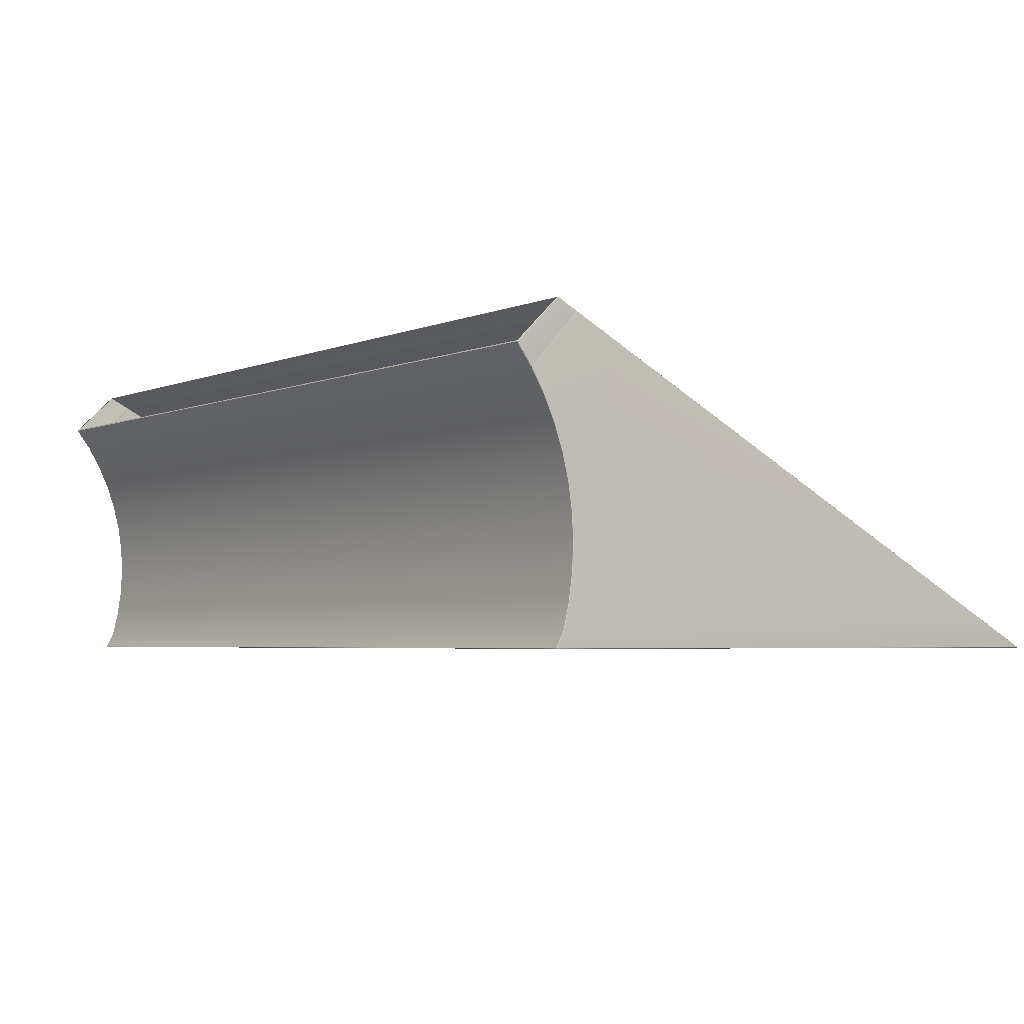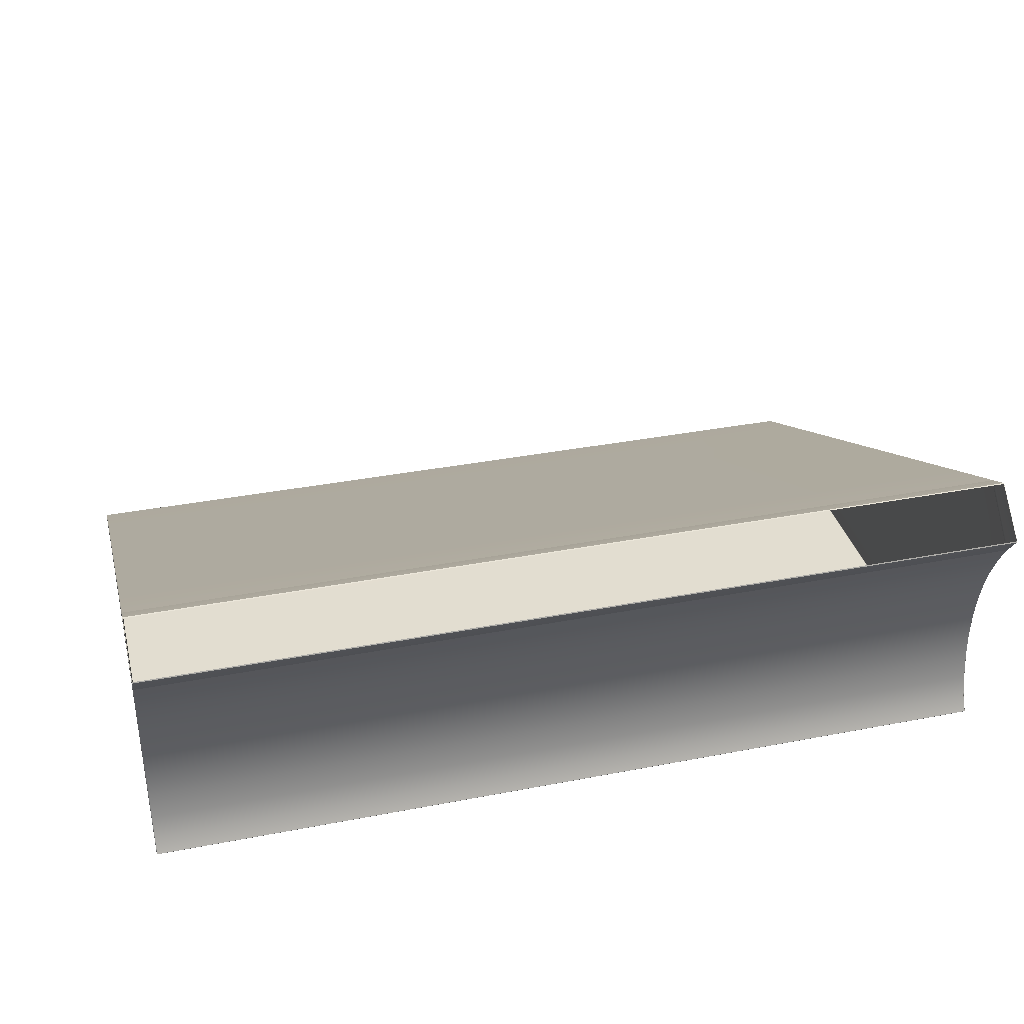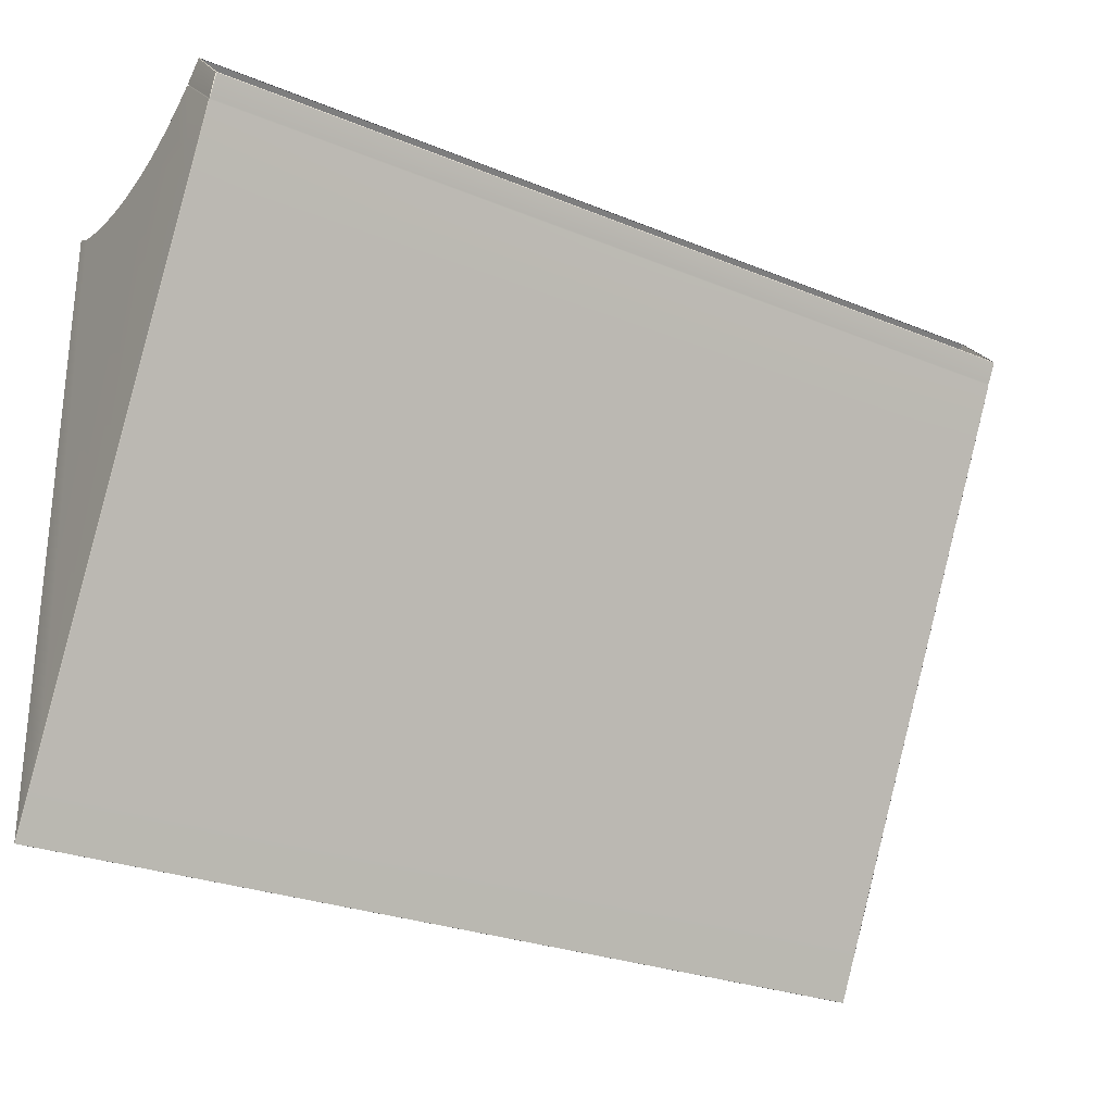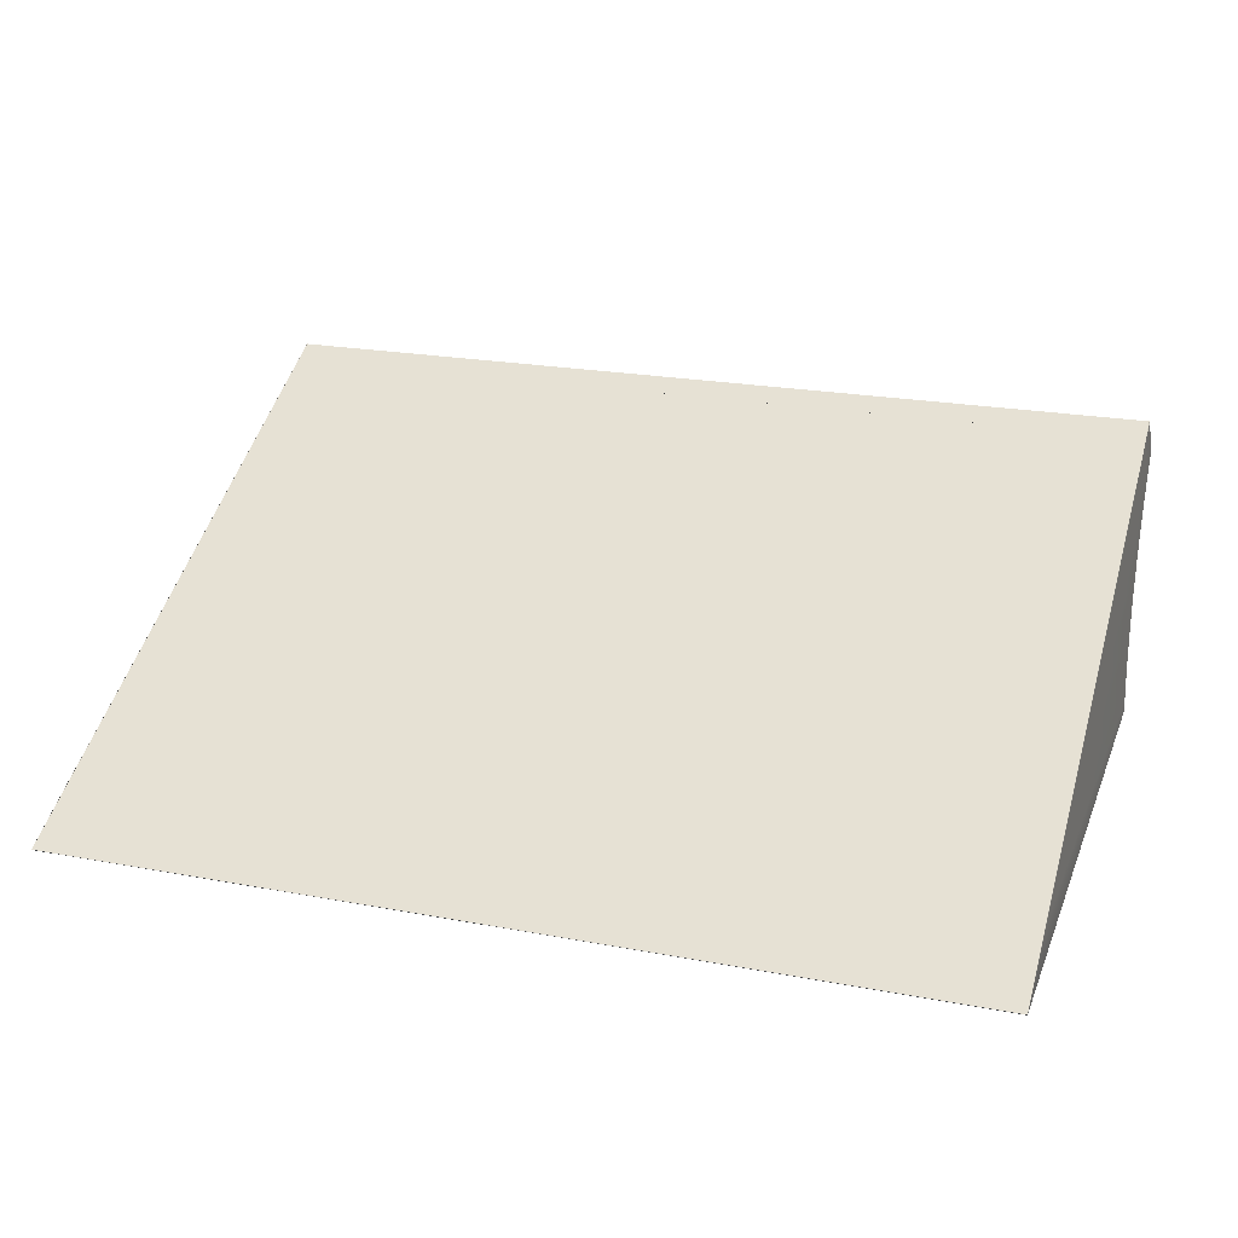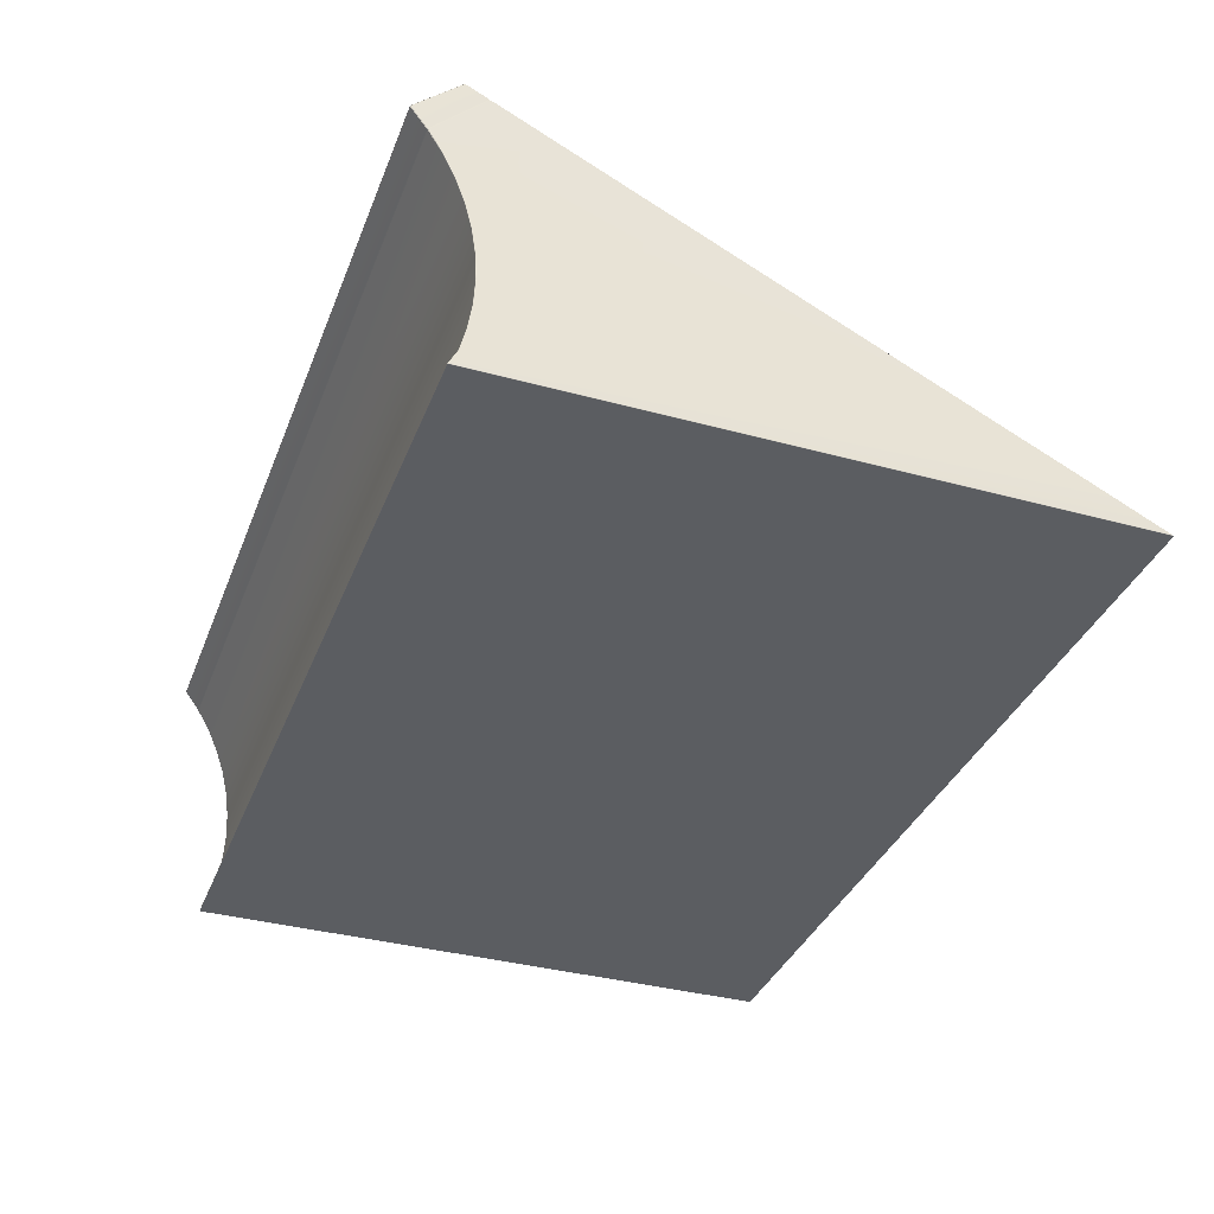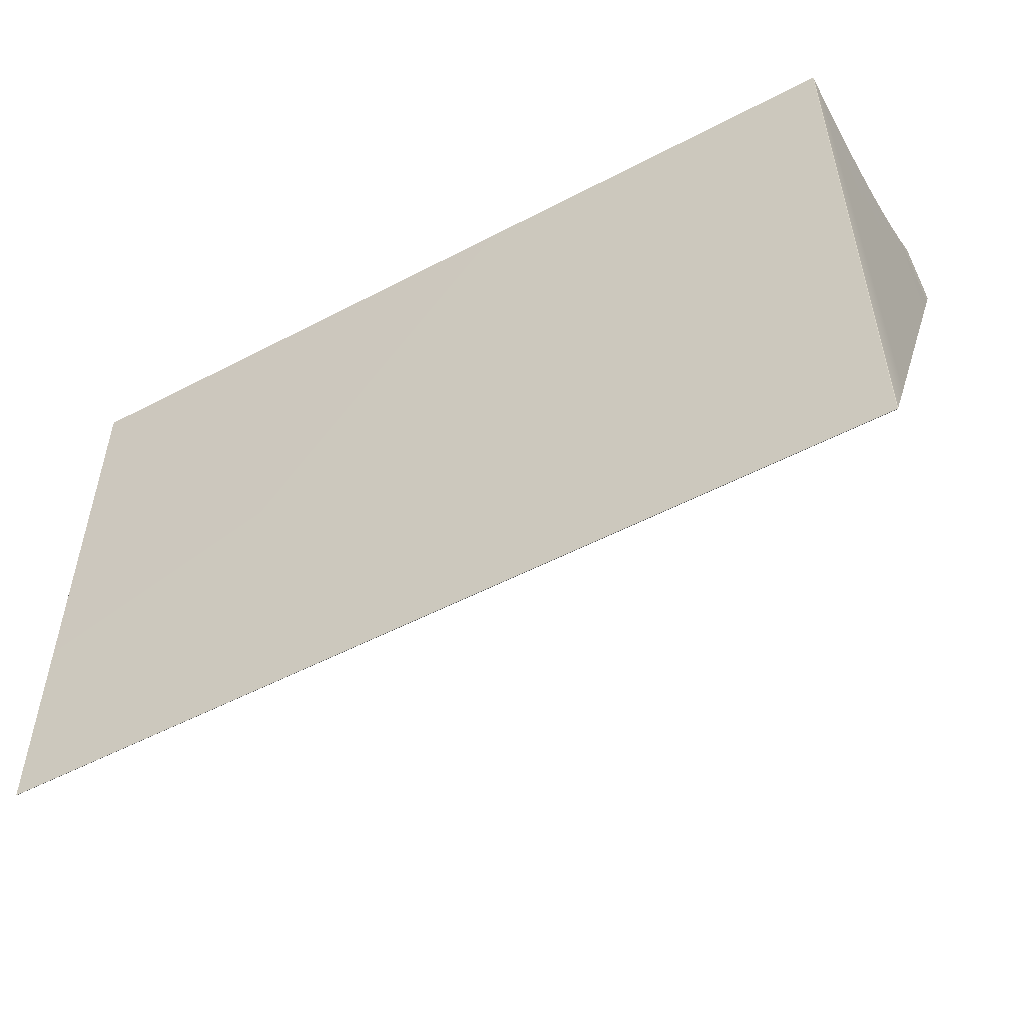
<metadata>
{"format":"obj","ext":"obj","renderer":"f3d","projection":"perspective","resolution":1024,"background":"white","views":[{"elev":-3.8,"azim":53.2,"up":"+Y"},{"elev":35.4,"azim":-14.3,"up":"+Y"},{"elev":-26.9,"azim":147.6,"up":"+Z"},{"elev":22.1,"azim":-161.8,"up":"+Y"},{"elev":-36.0,"azim":70.2,"up":"+Y"},{"elev":-53.1,"azim":29.3,"up":"+Z"}]}
</metadata>
<code>
g ENV_platform03_MO
v -5.334e-07 -8.582 16
v -24.97 -8.582 16
v -24.97 -8.548 16.02
v -5.132e-07 -8.546 16.02
v 24.97 -8.582 16
v 24.97 -8.547 16.02
v -24.97 -7.661 15.57
v 24.97 -7.661 15.57
v -0 -7.661 15.57
v -24.97 -6.361 15.26
v 24.97 -6.361 15.26
v -0 -6.361 15.26
v -24.97 -4.894 15.05
v 24.97 -4.894 15.05
v -0 -4.894 15.05
v -24.97 -3.414 14.97
v 24.97 -3.414 14.97
v -0 -3.414 14.97
v -24.97 -1.933 15.05
v 24.97 -1.933 15.05
v -0 -1.933 15.05
v -24.97 -0.4667 15.26
v 24.97 -0.4667 15.26
v -0 -0.4667 15.26
v -24.97 0.9713 15.62
v 24.97 0.9713 15.62
v -0 0.9713 15.62
v -24.97 2.367 16.12
v 24.97 2.367 16.12
v -0 2.367 16.12
v -24.97 3.707 16.76
v 24.97 3.707 16.76
v -0 3.707 16.76
v -24.97 4.945 17.5
v 24.97 4.945 17.5
v -0 4.945 17.5
v -24.93 5.013 17.47
v 8.661e-10 5.021 17.46
v 24.93 5.013 17.47
v 24.97 -8.546 -18.39
v -1.425e-09 -8.582 -18.37
v 24.97 -8.582 -18.38
v -0 -8.541 -18.38
v -24.98 -8.582 -18.39
v -24.97 -8.546 -18.39
v 24.96 -6.431 -14.16
v -24.96 -6.431 -14.16
v -0 -6.431 -14.16
v 24.97 -4.28 -9.854
v -24.97 -4.28 -9.854
v -0 -4.28 -9.854
v 24.97 -1.412 -4.118
v -24.97 -1.412 -4.118
v -0 -1.412 -4.118
v 24.97 1.661 2.028
v -24.97 1.661 2.028
v -0 1.661 2.028
v -0 6.051 10.81
v 24.97 6.051 10.81
v -24.97 6.051 10.81
v -0 7.966 14.64
v 24.97 7.966 14.64
v 24.94 7.926 14.71
v -24.97 7.966 14.64
v -5.644e-09 7.915 14.71
v -24.94 7.926 14.71
v 24.97 -8.582 16
v 24.97 -8.582 -18.38
v -1.425e-09 -8.582 -18.37
v -5.334e-07 -8.582 16
v -24.97 -8.582 16
v -24.98 -8.582 -18.39
v 24.97 7.966 14.64
v 25 7.943 14.66
v 24.94 7.926 14.71
v 25 6.024 10.82
v 24.97 6.051 10.81
v 25 1.634 2.042
v 24.97 1.661 2.028
v 25 -1.439 -4.104
v 24.97 -1.412 -4.118
v 25 -4.307 -9.841
v 24.97 -4.28 -9.854
v 25 -6.433 -14.12
v 24.96 -6.431 -14.16
v 25 -8.546 -18.3
v 24.97 -8.546 -18.39
v 24.97 -8.582 -18.38
v 25 -8.551 15.99
v 24.97 -8.582 16
v 24.97 -8.547 16.02
v 25 -7.672 15.54
v 24.97 -7.661 15.57
v 25 -6.366 15.24
v 24.97 -6.361 15.26
v 25 -4.897 15.02
v 24.97 -4.894 15.05
v 25 -3.414 14.94
v 24.97 -3.414 14.97
v 25 -1.93 15.02
v 24.97 -1.933 15.05
v 25 -0.4609 15.24
v 24.97 -0.4667 15.26
v 25 0.98 15.6
v 24.97 0.9713 15.62
v 25 2.379 16.1
v 24.97 2.367 16.12
v 25 3.721 16.73
v 24.97 3.707 16.76
v 25 4.962 17.47
v 25 4.962 17.47
v 24.97 4.945 17.5
v 24.93 5.013 17.47
v 25 7.943 14.66
v 24.93 5.013 17.47
v 24.94 7.926 14.71
v -24.94 7.926 14.71
v -25 7.943 14.66
v -24.97 7.966 14.64
v -24.97 6.051 10.81
v -25 6.024 10.82
v -24.97 1.661 2.028
v -25 1.634 2.042
v -24.97 -1.412 -4.118
v -25 -1.439 -4.104
v -24.97 -4.28 -9.854
v -25 -4.307 -9.841
v -24.96 -6.431 -14.16
v -25 -6.433 -14.12
v -24.97 -8.546 -18.39
v -25 -8.546 -18.3
v -24.98 -8.582 -18.39
v -24.97 -8.582 16
v -25 -8.551 15.99
v -24.97 -8.548 16.02
v -24.97 -7.661 15.57
v -25 -7.672 15.54
v -24.97 -6.361 15.26
v -25 -6.366 15.24
v -24.97 -4.894 15.05
v -25 -4.897 15.02
v -24.97 -3.414 14.97
v -25 -3.414 14.94
v -24.97 -1.933 15.05
v -25 -1.93 15.02
v -24.97 -0.4667 15.26
v -25 -0.4609 15.24
v -24.97 0.9713 15.62
v -25 0.98 15.6
v -24.97 2.367 16.12
v -25 2.379 16.1
v -24.97 3.707 16.76
v -25 3.721 16.73
v -24.97 4.945 17.5
v -25 4.962 17.47
v -24.93 5.013 17.47
v -25 4.962 17.47
v -25 7.943 14.66
v -24.94 7.926 14.71
v -24.93 5.013 17.47
v -0 6.147 18.39
v -24.97 6.145 18.39
v -24.97 6.211 18.36
v -0 6.21 18.36
v 24.97 6.147 18.39
v 24.97 6.211 18.36
v 24.97 8.555 15.93
v -0 8.582 15.87
v 24.97 8.582 15.87
v -0 8.555 15.93
v -24.97 8.582 15.87
v -24.97 8.555 15.93
v 24.97 6.211 18.36
v 25 6.166 18.36
v 24.97 6.147 18.39
v 25 8.559 15.89
v 24.97 8.555 15.93
v 24.97 8.582 15.87
v 25 7.979 14.73
v 24.97 8.001 14.71
v 24.94 7.926 14.71
v -25 6.166 18.36
v -24.97 6.211 18.36
v -24.97 6.145 18.39
v -24.97 8.555 15.93
v -25 8.559 15.89
v -24.97 8.582 15.87
v -24.97 8.001 14.71
v -25 7.979 14.73
v -24.94 7.926 14.71
v 24.97 5.01 17.54
v 25 5.027 17.52
v 24.93 5.013 17.47
v 25 6.166 18.36
v 24.97 6.147 18.39
v -24.93 5.013 17.47
v -25 5.027 17.52
v -24.97 5.01 17.54
v -24.97 6.145 18.39
v -25 6.166 18.36
v -0 6.147 18.39
v 24.97 6.147 18.39
v 24.97 5.01 17.54
v -0 5.01 17.54
v 24.93 5.013 17.47
v 8.661e-10 5.021 17.46
v -24.97 5.01 17.54
v -24.97 6.145 18.39
v -24.93 5.013 17.47
v 25 7.979 14.73
v 25 6.166 18.36
v 25 8.559 15.89
v 25 5.027 17.52
v 24.94 7.926 14.71
v 24.93 5.013 17.47
v 24.97 8.001 14.71
v 24.97 8.582 15.87
v -0 8.582 15.87
v -0 8.001 14.71
v -5.644e-09 7.915 14.71
v 24.94 7.926 14.71
v -24.94 7.926 14.71
v -24.97 8.001 14.71
v -24.97 8.582 15.87
v -25 7.979 14.73
v -25 8.559 15.89
v -25 6.166 18.36
v -25 5.027 17.52
v -24.93 5.013 17.47
v -24.94 7.926 14.71
g ENV_platform03_MO_0
f 3 2 1
f 4 3 1
f 4 1 5
f 6 4 5
f 3 4 7
f 4 6 8
f 4 9 7
f 9 4 8
f 7 9 10
f 9 8 11
f 9 12 10
f 12 9 11
f 10 12 13
f 12 11 14
f 12 15 13
f 15 12 14
f 13 15 16
f 15 14 17
f 15 18 16
f 18 15 17
f 16 18 19
f 18 17 20
f 18 21 19
f 21 18 20
f 19 21 22
f 21 20 23
f 21 24 22
f 24 21 23
f 22 24 25
f 24 23 26
f 24 27 25
f 27 24 26
f 25 27 28
f 27 26 29
f 27 30 28
f 30 27 29
f 31 28 30
f 29 32 30
f 33 31 30
f 32 33 30
f 34 31 33
f 32 35 33
f 36 34 33
f 35 36 33
f 34 36 37
f 36 38 37
f 38 36 35
f 39 38 35
f 42 41 40
f 41 43 40
f 41 44 43
f 44 45 43
f 40 43 46
f 43 45 47
f 43 48 46
f 48 43 47
f 46 48 49
f 48 47 50
f 48 51 49
f 51 48 50
f 49 51 52
f 51 50 53
f 51 54 52
f 54 51 53
f 52 54 55
f 54 53 56
f 54 57 55
f 57 54 56
f 55 57 58
f 57 56 58
f 59 55 58
f 56 60 58
f 58 61 59
f 61 58 60
f 61 62 59
f 62 61 63
f 64 61 60
f 61 65 63
f 65 61 64
f 66 65 64
f 69 68 67
f 70 69 67
f 69 70 71
f 72 69 71
f 75 74 73
f 73 74 76
f 77 73 76
f 76 78 77
f 78 79 77
f 78 80 79
f 80 81 79
f 80 82 81
f 82 83 81
f 83 82 84
f 85 83 84
f 85 84 86
f 87 85 86
f 88 87 86
f 88 86 89
f 90 88 89
f 91 90 89
f 89 86 92
f 91 89 92
f 86 84 92
f 93 91 92
f 92 84 94
f 92 94 93
f 84 82 94
f 94 95 93
f 94 96 95
f 94 82 96
f 96 97 95
f 96 82 98
f 96 98 97
f 98 99 97
f 82 80 98
f 98 100 99
f 98 80 100
f 100 101 99
f 100 80 102
f 100 102 101
f 80 78 102
f 102 103 101
f 102 78 104
f 102 104 103
f 104 105 103
f 104 78 76
f 105 104 106
f 106 104 76
f 107 105 106
f 106 108 107
f 108 106 76
f 108 109 107
f 110 108 76
f 109 108 111
f 112 109 111
f 112 111 113
f 114 110 76
f 115 110 114
f 116 115 114
f 119 118 117
f 118 119 120
f 121 118 120
f 120 122 121
f 122 123 121
f 122 124 123
f 124 125 123
f 124 126 125
f 126 127 125
f 127 126 128
f 129 127 128
f 129 128 130
f 131 129 130
f 132 131 130
f 131 132 133
f 134 131 133
f 135 134 133
f 134 135 136
f 131 134 137
f 137 134 136
f 129 131 137
f 136 138 137
f 129 137 139
f 138 139 137
f 127 129 139
f 138 140 139
f 140 141 139
f 127 139 141
f 140 142 141
f 127 141 143
f 142 143 141
f 142 144 143
f 125 127 143
f 144 145 143
f 125 143 145
f 144 146 145
f 125 145 147
f 146 147 145
f 123 125 147
f 146 148 147
f 123 147 149
f 148 149 147
f 149 148 150
f 123 149 121
f 151 149 150
f 149 151 121
f 150 152 151
f 152 153 151
f 151 153 121
f 153 152 154
f 155 153 154
f 156 155 154
f 153 157 121
f 157 158 121
f 158 157 159
f 157 160 159
g ENV_platform03_MO_1
f 163 162 161
f 164 163 161
f 161 165 164
f 165 166 164
f 169 168 167
f 168 170 167
f 168 171 170
f 171 172 170
f 175 174 173
f 174 176 173
f 176 177 173
f 178 177 176
f 178 176 179
f 180 178 179
f 180 179 181
f 184 183 182
f 183 185 182
f 185 186 182
f 187 186 185
f 186 187 188
f 189 186 188
f 190 189 188
f 193 192 191
f 191 192 194
f 195 191 194
f 198 197 196
f 197 198 199
f 200 197 199
f 203 202 201
f 204 203 201
f 203 204 205
f 204 206 205
f 207 204 201
f 206 204 207
f 208 207 201
f 209 206 207
f 212 211 210
f 211 213 210
f 210 213 214
f 213 215 214
f 218 217 216
f 219 218 216
f 220 219 216
f 221 220 216
f 219 220 222
f 223 219 222
f 218 219 223
f 224 218 223
f 227 226 225
f 228 227 225
f 229 228 225
f 230 229 225

</code>
